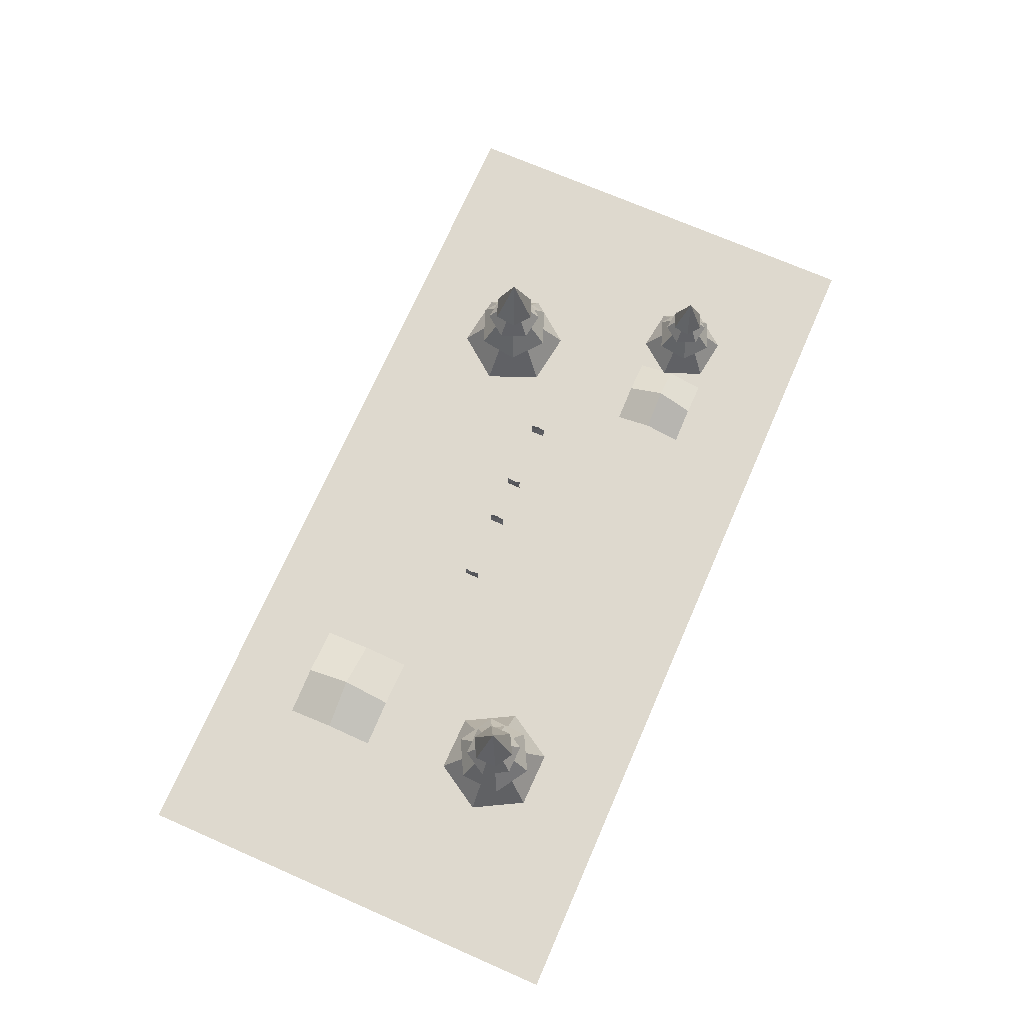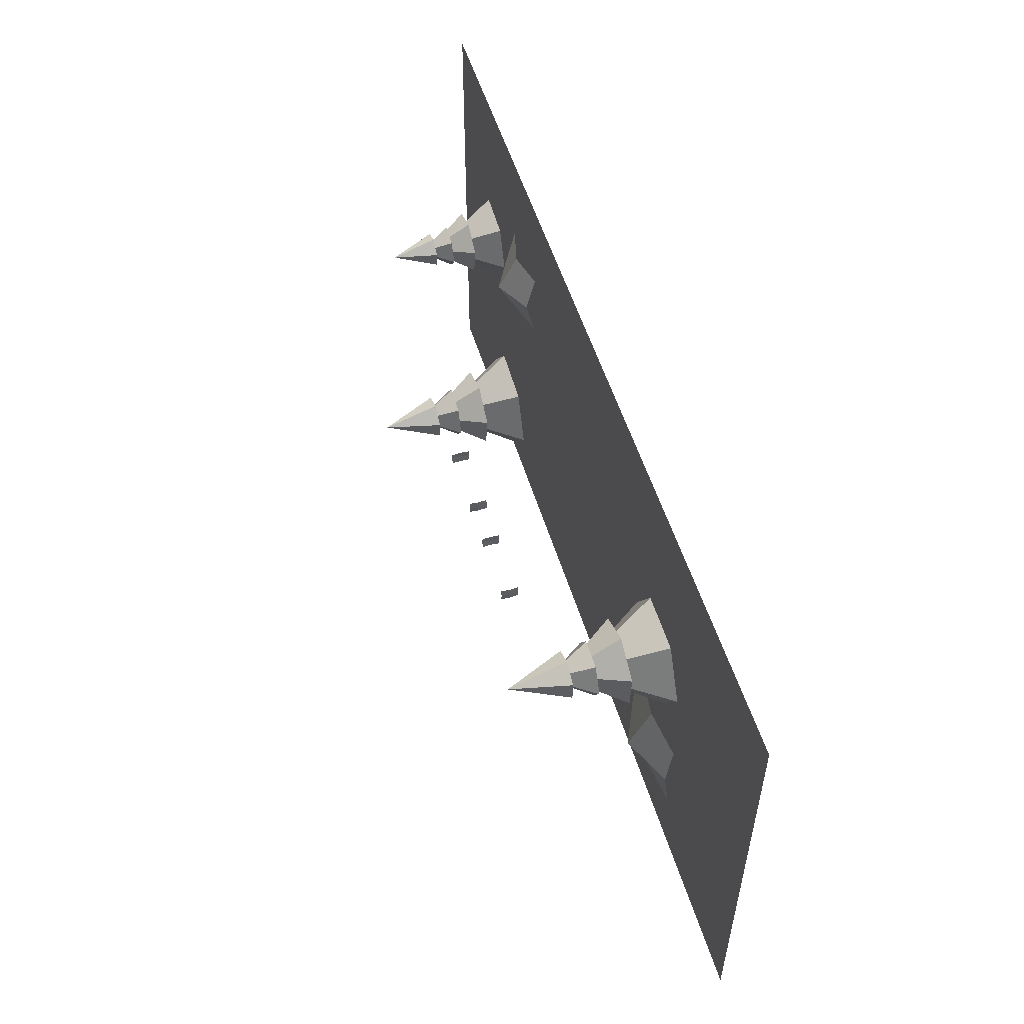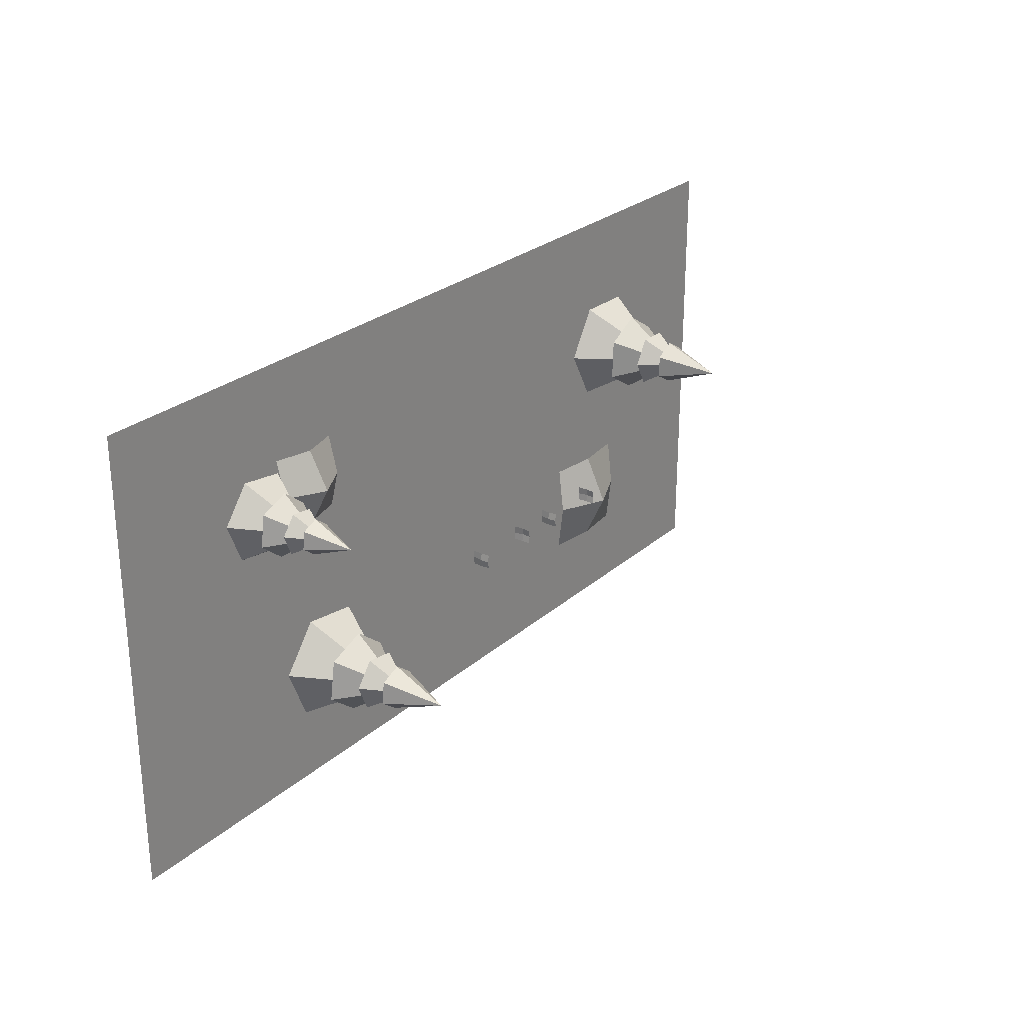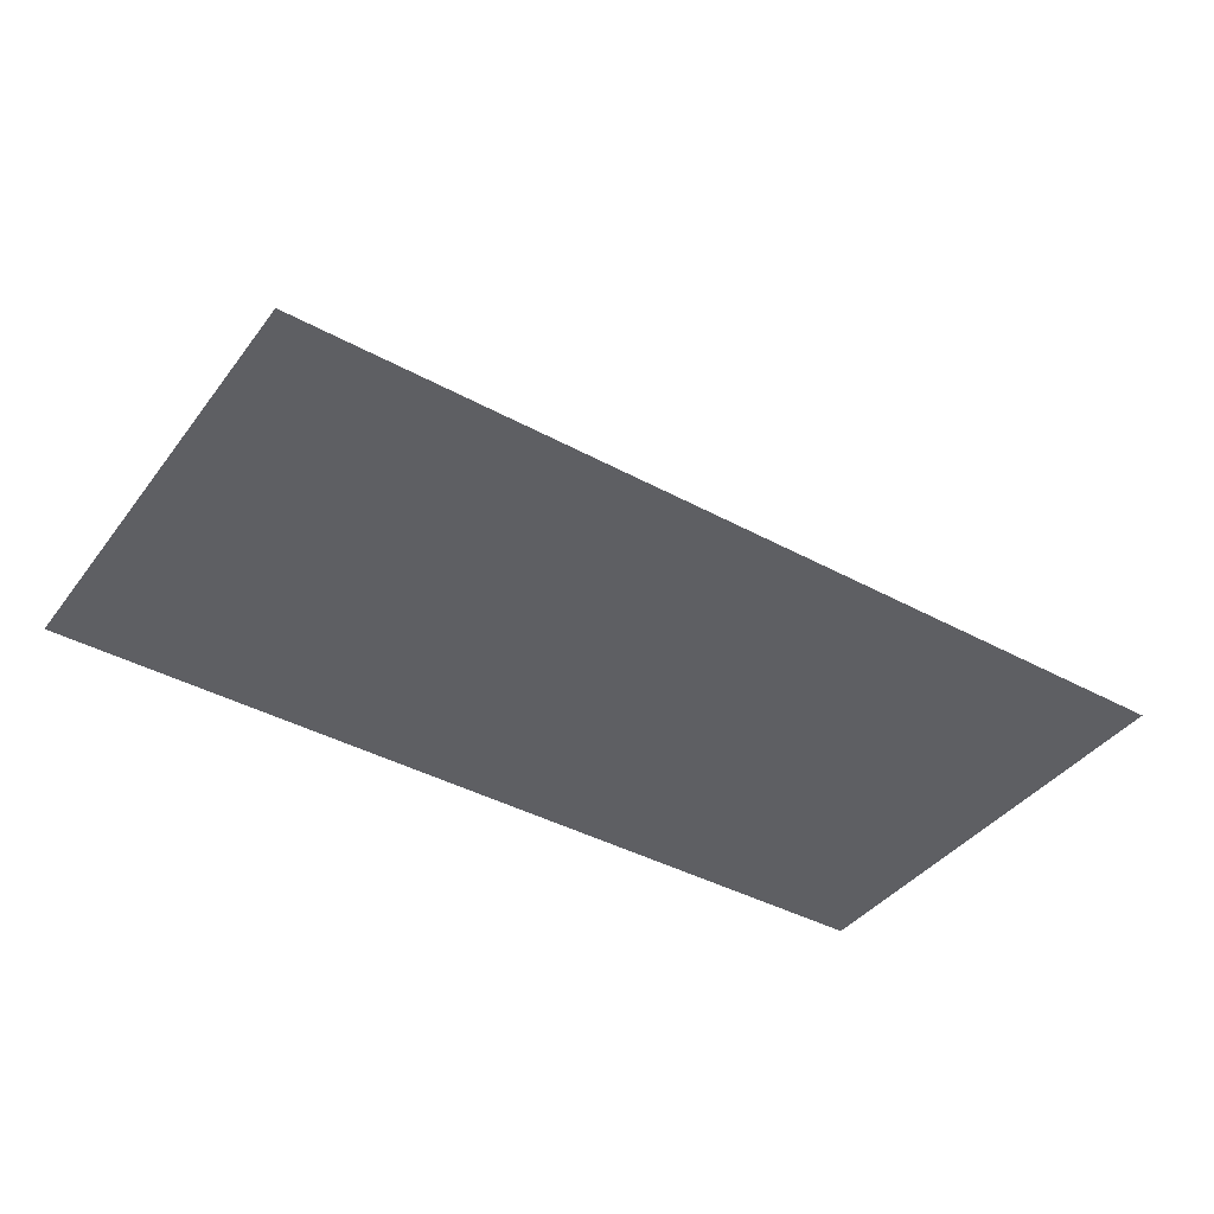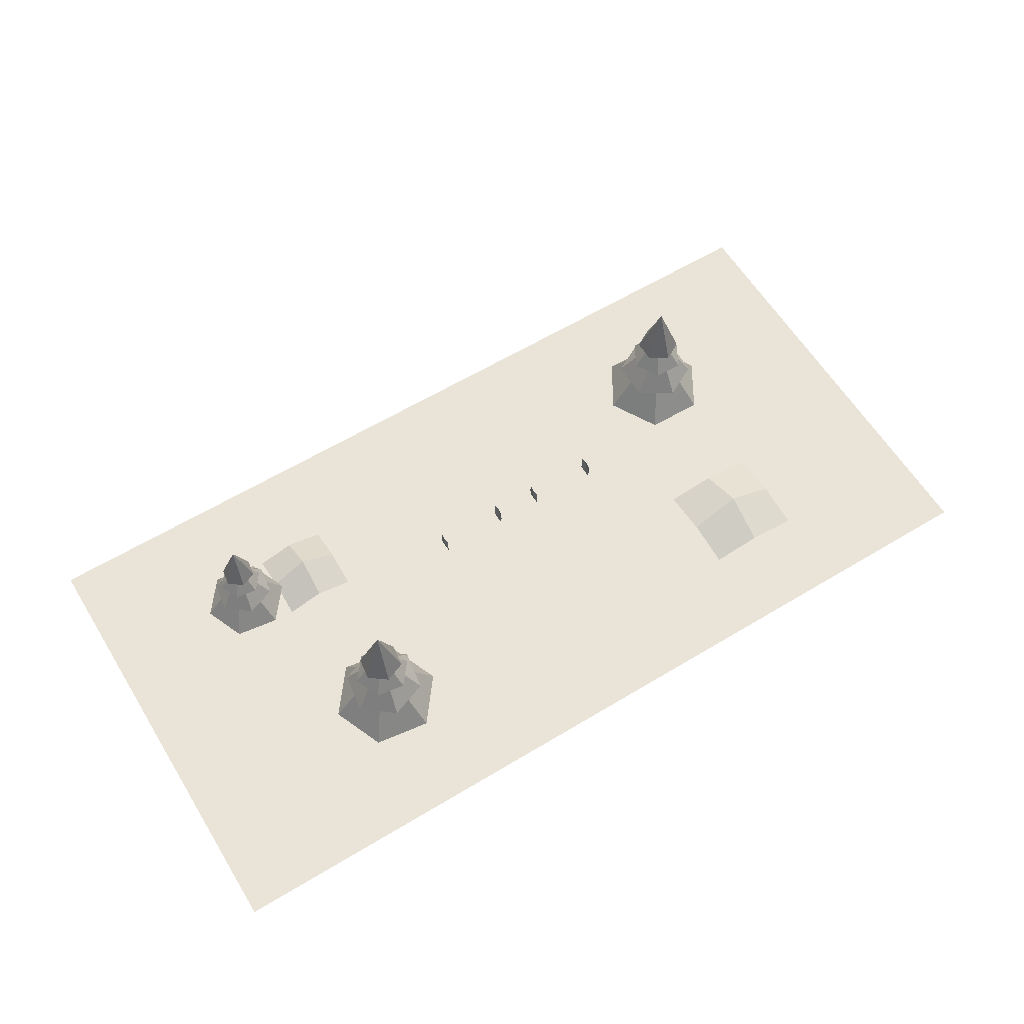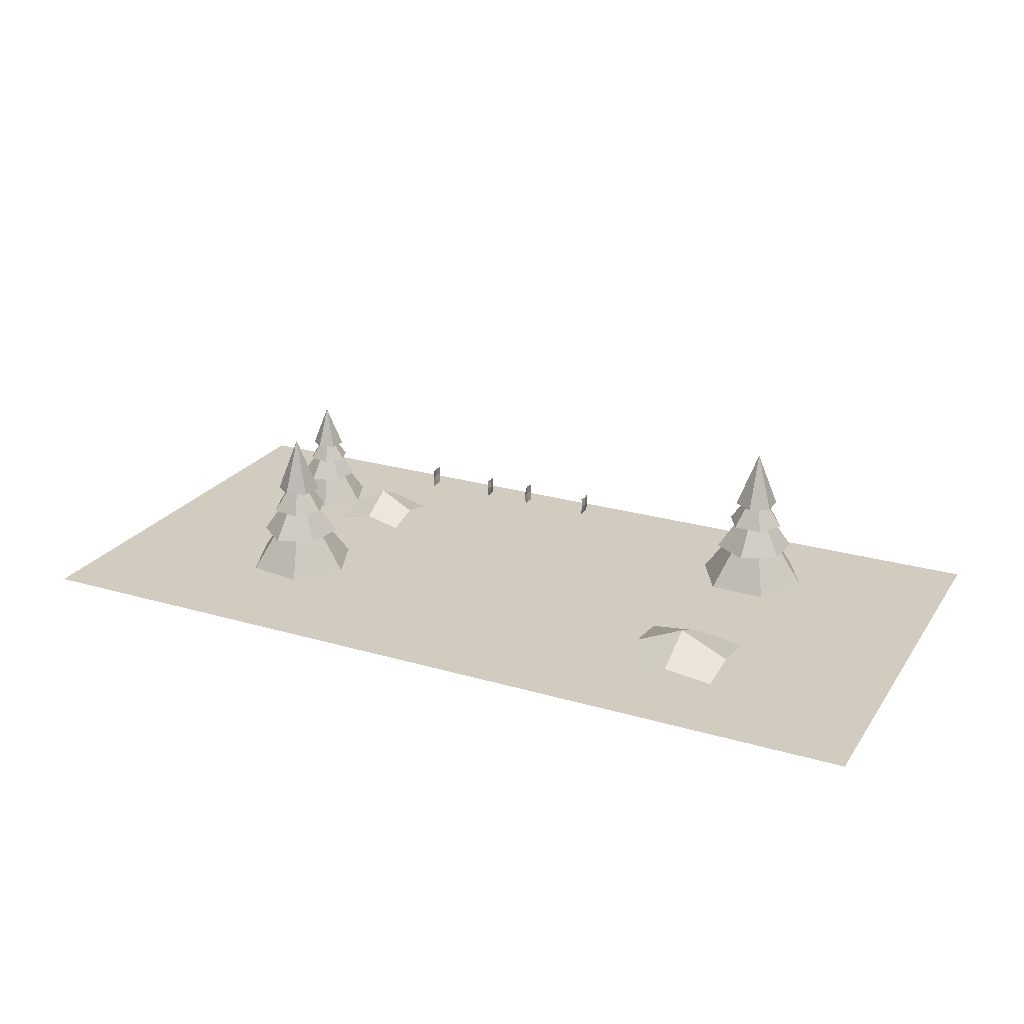
<metadata>
{"format":"obj","ext":"obj","renderer":"f3d","projection":"perspective","resolution":1024,"background":"white","views":[{"elev":71.5,"azim":-66.4,"up":"+Y"},{"elev":53.5,"azim":-106.7,"up":"+Z"},{"elev":26.4,"azim":126.7,"up":"+Z"},{"elev":-40.8,"azim":146.3,"up":"+Y"},{"elev":60.9,"azim":148.4,"up":"+Y"},{"elev":23.9,"azim":-154.1,"up":"+Y"}]}
</metadata>
<code>
o Plane.1177_Plane.1489
v 0.8656 0.9728 -0.008807
v 0.8656 0.9728 -0.1419
v 0.8659 1.144 -0.008807
v 0.8659 1.144 -0.1419
v 0.8706 1.063 -0.008807
v 0.8706 1.063 -0.1419
v 0.8656 0.9728 -0.07534
v 0.8774 1.144 -0.07534
v 0.8809 1.063 -0.07534
f 9 6 4 8
f 7 2 6 9
f 1 7 9 5
f 5 9 8 3
o Plane.1178_Plane.1490
v -0.2291 0.9728 -0.008807
v -0.2291 0.9728 -0.1419
v -0.2287 1.144 -0.008807
v -0.2287 1.144 -0.1419
v -0.2241 1.063 -0.008807
v -0.2241 1.063 -0.1419
v -0.2291 0.9728 -0.07534
v -0.2173 1.144 -0.07534
v -0.2137 1.063 -0.07534
f 18 15 13 17
f 16 11 15 18
f 10 16 18 14
f 14 18 17 12
o Plane.1179_Plane.1491
v 0.2223 0.9728 -0.1419
v 0.2223 0.9728 -0.008807
v 0.2219 1.144 -0.1419
v 0.2219 1.144 -0.008807
v 0.2173 1.063 -0.1419
v 0.2173 1.063 -0.008807
v 0.2223 0.9728 -0.07534
v 0.2105 1.144 -0.07534
v 0.207 1.063 -0.07534
f 27 24 22 26
f 25 20 24 27
f 19 25 27 23
f 23 27 26 21
o Plane.1180_Plane.1492
v -0.8721 0.9728 -0.1419
v -0.8721 0.9728 -0.008807
v -0.8724 1.144 -0.1419
v -0.8724 1.144 -0.008807
v -0.8771 1.063 -0.1419
v -0.8771 1.063 -0.008807
v -0.8721 0.9728 -0.07534
v -0.8839 1.144 -0.07534
v -0.8874 1.063 -0.07534
f 36 33 31 35
f 34 29 33 36
f 28 34 36 32
f 32 36 35 30
o Plane.1321_Plane.1677
v 1.774 0.003473 0.56
v 1.774 0.003473 1.259
v 2.473 0.003473 0.56
v 2.473 0.003473 1.259
v 2.124 0.09004 0.56
v 2.124 0.09004 1.259
v 1.774 0.09004 0.9094
v 2.473 0.09004 0.9094
v 2.124 0.2791 0.9094
f 45 42 40 44
f 43 38 42 45
f 37 43 45 41
f 41 45 44 39
o Cone.019_Cone.061
v 2.823 0.7722 1.053
v 2.694 0.7722 0.9547
v 2.715 0.7722 0.7935
v 2.865 0.7722 0.731
v 2.844 1.186 0.8922
v 2.994 0.7722 0.8298
v 2.973 0.7722 0.991
v 2.765 0.606 0.6965
v 2.974 0.606 0.7254
v 3.054 0.606 0.9212
v 2.924 0.606 1.088
v 2.844 0.9107 0.8922
v 2.714 0.606 1.059
v 2.635 0.606 0.8633
v 3.075 0.3993 1.077
v 2.799 0.3993 1.185
v 2.568 0.3993 0.9994
v 2.614 0.3993 0.707
v 2.844 0.8258 0.8922
v 2.889 0.3993 0.5998
v 3.12 0.3993 0.785
v 2.688 0.1244 0.5085
v 3.099 0.1244 0.5653
v 3.255 0.1244 0.949
v 3 0.1244 1.276
v 2.844 0.7215 0.8922
v 2.59 0.1244 1.219
v 2.434 0.1244 0.8355
f 51 50 52
f 46 50 47
f 49 50 51
f 48 50 49
f 52 50 46
f 47 50 48
f 58 57 59
f 53 57 54
f 56 57 58
f 55 57 56
f 59 57 53
f 54 57 55
f 65 64 66
f 60 64 61
f 63 64 65
f 62 64 63
f 66 64 60
f 61 64 62
f 72 71 73
f 67 71 68
f 70 71 72
f 69 71 70
f 73 71 67
f 68 71 69
o Plane.1568_Plane.2309
v -2.792 0.03864 -0.4685
v -1.85 0.03864 -0.4685
v -2.792 0.03864 -1.369
v -1.85 0.03864 -1.369
v -2.792 0.09295 -0.9186
v -1.85 0.09295 -0.9186
v -2.321 0.09295 -0.4685
v -2.321 0.09295 -1.369
v -2.321 0.3068 -0.9186
f 82 79 77 81
f 80 75 79 82
f 74 80 82 78
f 78 82 81 76
o Cone.004_Cone.075
v -2.265 1.01 0.9697
v -2.449 1.01 1.074
v -2.631 1.01 0.966
v -2.629 1.01 0.7547
v -2.447 1.548 0.8622
v -2.445 1.01 0.6509
v -2.263 1.01 0.7584
v -2.722 0.7939 0.8571
v -2.58 0.7939 0.6218
v -2.306 0.7939 0.6268
v -2.173 0.7939 0.8673
v -2.447 1.19 0.8622
v -2.314 0.7939 1.103
v -2.589 0.7939 1.098
v -2.108 0.5252 0.6813
v -2.121 0.5252 1.066
v -2.46 0.5252 1.247
v -2.787 0.5252 1.043
v -2.447 1.08 0.8622
v -2.774 0.5252 0.6587
v -2.434 0.5252 0.4778
v -2.986 0.1677 0.8522
v -2.708 0.1677 0.3909
v -2.169 0.1677 0.4009
v -1.909 0.1677 0.8721
v -2.447 0.944 0.8622
v -2.187 0.1677 1.333
v -2.725 0.1677 1.323
f 88 87 89
f 83 87 84
f 86 87 88
f 85 87 86
f 89 87 83
f 84 87 85
f 95 94 96
f 90 94 91
f 93 94 95
f 92 94 93
f 96 94 90
f 91 94 92
f 102 101 103
f 97 101 98
f 100 101 102
f 99 101 100
f 103 101 97
f 98 101 99
f 109 108 110
f 104 108 105
f 107 108 109
f 106 108 107
f 110 108 104
f 105 108 106
o Cone.020_Cone.079
v 2.14 1.01 -1.108
v 2.308 1.01 -0.9792
v 2.281 1.01 -0.7696
v 2.086 1.01 -0.6884
v 2.113 1.548 -0.898
v 1.918 1.01 -0.8167
v 1.945 1.01 -1.026
v 2.217 0.7939 -0.6434
v 1.944 0.7939 -0.6811
v 1.841 0.7939 -0.9356
v 2.01 0.7939 -1.152
v 2.113 1.19 -0.898
v 2.282 0.7939 -1.115
v 2.385 0.7939 -0.8603
v 1.813 0.5252 -1.139
v 2.172 0.5252 -1.278
v 2.472 0.5252 -1.037
v 2.413 0.5252 -0.6572
v 2.113 1.08 -0.898
v 2.055 0.5252 -0.5178
v 1.755 0.5252 -0.7586
v 2.316 0.1677 -0.3991
v 1.783 0.1677 -0.4729
v 1.58 0.1677 -0.9717
v 1.91 0.1677 -1.397
v 2.113 0.944 -0.898
v 2.444 0.1677 -1.323
v 2.647 0.1677 -0.8242
f 116 115 117
f 111 115 112
f 114 115 116
f 113 115 114
f 117 115 111
f 112 115 113
f 123 122 124
f 118 122 119
f 121 122 123
f 120 122 121
f 124 122 118
f 119 122 120
f 130 129 131
f 125 129 126
f 128 129 130
f 127 129 128
f 131 129 125
f 126 129 127
f 137 136 138
f 132 136 133
f 135 136 137
f 134 136 135
f 138 136 132
f 133 136 134
o Plane.001_Plane.002
v -4.368 0.0005 2.184
v 4.369 0.0005 2.184
v -4.368 0.0005 -2.184
v 4.369 0.0005 -2.184
f 139 140 142 141

</code>
